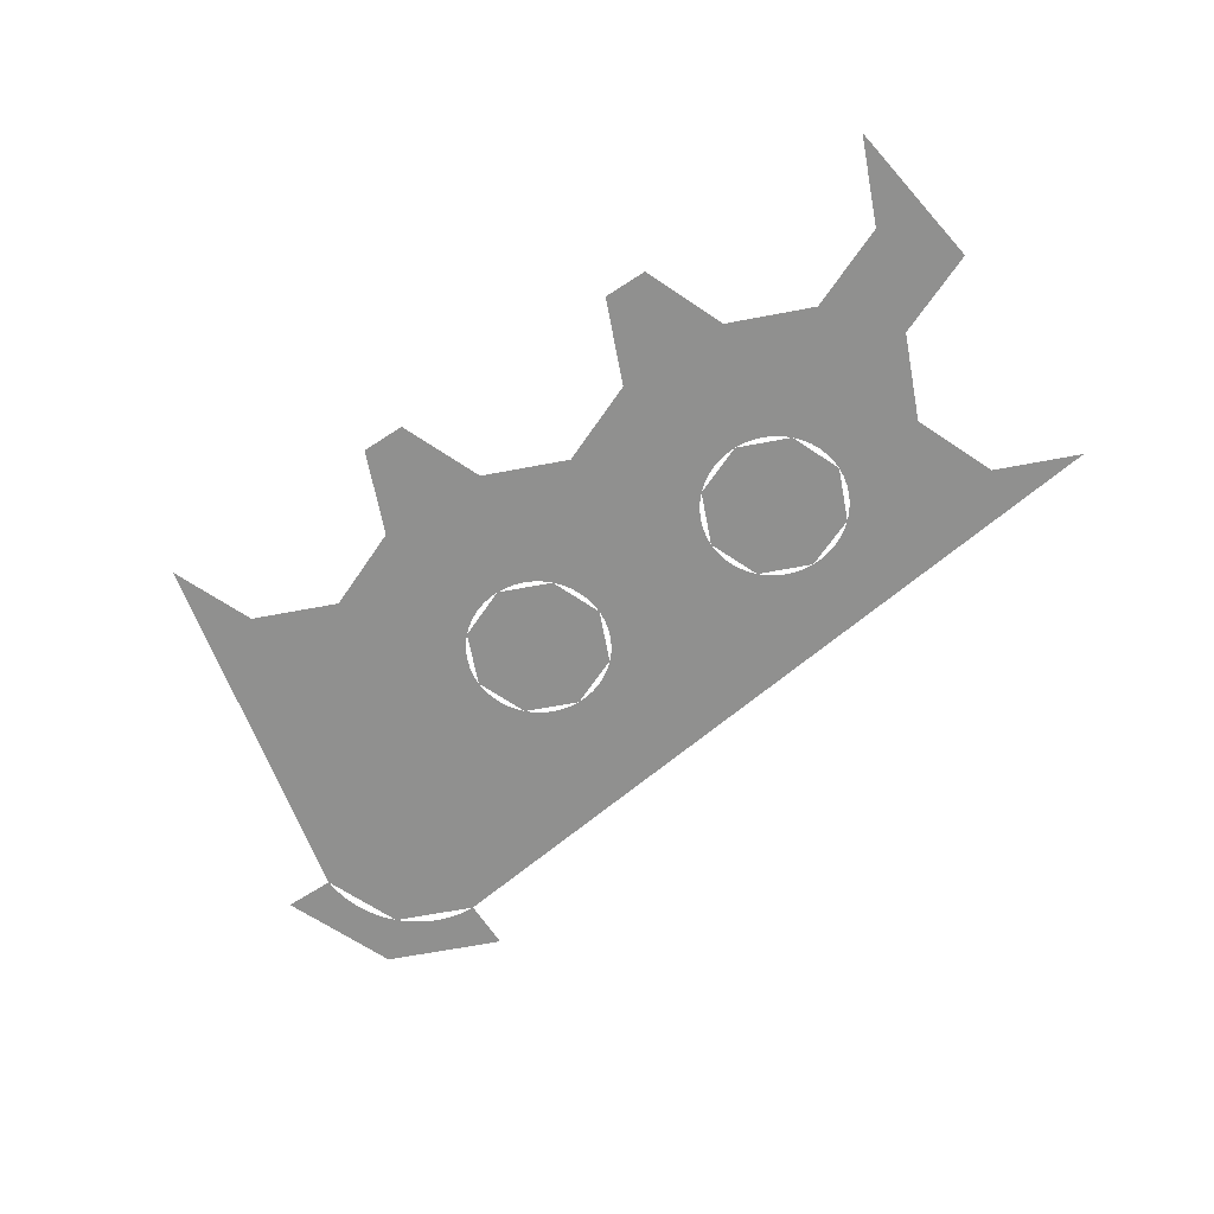
<metadata>
{"format":"obj","ext":"obj","renderer":"f3d","projection":"perspective","resolution":1024,"background":"white","views":[{"elev":-65.5,"azim":-146.7,"up":"+Y"}]}
</metadata>
<code>
v 0.62 0 0.15
v 0.6193 0 0.1608
v 0.6119 0 0.1598
v 0.6125 0 0.15
v 0.6193 0 0.1608
v 0.6172 0 0.1714
v 0.6099 0 0.1694
v 0.6119 0 0.1598
v 0.6172 0 0.1714
v 0.6137 0 0.1816
v 0.6068 0 0.1787
v 0.6099 0 0.1694
v 0.6137 0 0.1816
v 0.6089 0 0.1913
v 0.6025 0 0.1875
v 0.6068 0 0.1787
v 0.6089 0 0.1913
v 0.603 0 0.2002
v 0.597 0 0.1957
v 0.6025 0 0.1875
v 0.603 0 0.2002
v 0.5958 0 0.2083
v 0.5905 0 0.203
v 0.597 0 0.1957
v 0.5958 0 0.2083
v 0.5877 0 0.2155
v 0.5832 0 0.2095
v 0.5905 0 0.203
v 0.5877 0 0.2155
v 0.5787 0 0.2214
v 0.575 0 0.2149
v 0.5832 0 0.2095
v 0.5787 0 0.2214
v 0.5691 0 0.2262
v 0.5662 0 0.2193
v 0.575 0 0.2149
v 0.5691 0 0.2262
v 0.5589 0 0.2297
v 0.5569 0 0.2224
v 0.5662 0 0.2193
v 0.5589 0 0.2297
v 0.5483 0 0.2318
v 0.5473 0 0.2244
v 0.5569 0 0.2224
v 0.5483 0 0.2318
v 0.5375 0 0.2325
v 0.5375 0 0.225
v 0.5473 0 0.2244
v 0.6475 0 0.15
v 0.6153 0 0.2278
v 0.5958 0 0.2083
v 0.62 0 0.15
v 0.6153 0 0.2278
v 0.5375 0 0.26
v 0.5375 0 0.2325
v 0.5958 0 0.2083
v 0.6125 0 0.15
v 0.5905 0 0.203
v 0.5375 0 0.225
v 0.19 0 0.0775
v 0.24 0 0.0775
v 0.2254 0 0.1129
v 0.19 0 0.0775
v 0.2254 0 0.1129
v 0.19 0 0.1275
v 0.19 0 0.0775
v 0.19 0 0.1275
v 0.1546 0 0.1129
v 0.19 0 0.0775
v 0.1546 0 0.1129
v 0.14 0 0.0775
v 0.19 0 0.0775
v 0.14 0 0.0775
v 0.1546 0 0.04215
v 0.19 0 0.0775
v 0.1546 0 0.04215
v 0.19 0 0.0275
v 0.19 0 0.0775
v 0.19 0 0.0275
v 0.2254 0 0.04215
v 0.19 0 0.0775
v 0.2254 0 0.04215
v 0.24 0 0.0775
v 0.25 0 0.0775
v 0.2495 0 0.08533
v 0.2396 0 0.08403
v 0.24 0 0.0775
v 0.2495 0 0.08533
v 0.248 0 0.09303
v 0.2383 0 0.09044
v 0.2396 0 0.08403
v 0.248 0 0.09303
v 0.2454 0 0.1005
v 0.2362 0 0.09663
v 0.2383 0 0.09044
v 0.2454 0 0.1005
v 0.242 0 0.1075
v 0.2333 0 0.1025
v 0.2362 0 0.09663
v 0.242 0 0.1075
v 0.2376 0 0.114
v 0.2297 0 0.1079
v 0.2333 0 0.1025
v 0.2376 0 0.114
v 0.2324 0 0.1199
v 0.2254 0 0.1129
v 0.2297 0 0.1079
v 0.2324 0 0.1199
v 0.2265 0 0.1251
v 0.2204 0 0.1172
v 0.2254 0 0.1129
v 0.2265 0 0.1251
v 0.22 0 0.1295
v 0.215 0 0.1208
v 0.2204 0 0.1172
v 0.22 0 0.1295
v 0.213 0 0.1329
v 0.2091 0 0.1237
v 0.215 0 0.1208
v 0.213 0 0.1329
v 0.2055 0 0.1355
v 0.2029 0 0.1258
v 0.2091 0 0.1237
v 0.2055 0 0.1355
v 0.1978 0 0.137
v 0.1965 0 0.1271
v 0.2029 0 0.1258
v 0.1978 0 0.137
v 0.19 0 0.1375
v 0.19 0 0.1275
v 0.1965 0 0.1271
v 0.19 0 0.1375
v 0.1822 0 0.137
v 0.1835 0 0.1271
v 0.19 0 0.1275
v 0.1822 0 0.137
v 0.1745 0 0.1355
v 0.1771 0 0.1258
v 0.1835 0 0.1271
v 0.1745 0 0.1355
v 0.167 0 0.1329
v 0.1709 0 0.1237
v 0.1771 0 0.1258
v 0.167 0 0.1329
v 0.16 0 0.1295
v 0.165 0 0.1208
v 0.1709 0 0.1237
v 0.16 0 0.1295
v 0.1535 0 0.1251
v 0.1596 0 0.1172
v 0.165 0 0.1208
v 0.1535 0 0.1251
v 0.1476 0 0.1199
v 0.1546 0 0.1129
v 0.1596 0 0.1172
v 0.1476 0 0.1199
v 0.1424 0 0.114
v 0.1503 0 0.1079
v 0.1546 0 0.1129
v 0.1424 0 0.114
v 0.138 0 0.1075
v 0.1467 0 0.1025
v 0.1503 0 0.1079
v 0.138 0 0.1075
v 0.1346 0 0.1005
v 0.1438 0 0.09663
v 0.1467 0 0.1025
v 0.1346 0 0.1005
v 0.132 0 0.09303
v 0.1417 0 0.09044
v 0.1438 0 0.09663
v 0.132 0 0.09303
v 0.1305 0 0.08533
v 0.1404 0 0.08403
v 0.1417 0 0.09044
v 0.1305 0 0.08533
v 0.13 0 0.0775
v 0.14 0 0.0775
v 0.1404 0 0.08403
v 0.13 0 0.0775
v 0.1305 0 0.06967
v 0.1404 0 0.07097
v 0.14 0 0.0775
v 0.1305 0 0.06967
v 0.132 0 0.06197
v 0.1417 0 0.06456
v 0.1404 0 0.07097
v 0.132 0 0.06197
v 0.1346 0 0.05454
v 0.1438 0 0.05837
v 0.1417 0 0.06456
v 0.1346 0 0.05454
v 0.138 0 0.0475
v 0.1467 0 0.0525
v 0.1438 0 0.05837
v 0.138 0 0.0475
v 0.1424 0 0.04097
v 0.1503 0 0.04706
v 0.1467 0 0.0525
v 0.1424 0 0.04097
v 0.1476 0 0.03507
v 0.1546 0 0.04215
v 0.1503 0 0.04706
v 0.1476 0 0.03507
v 0.1535 0 0.0299
v 0.1596 0 0.03783
v 0.1546 0 0.04215
v 0.1535 0 0.0299
v 0.16 0 0.02554
v 0.165 0 0.0342
v 0.1596 0 0.03783
v 0.16 0 0.02554
v 0.167 0 0.02207
v 0.1709 0 0.0313
v 0.165 0 0.0342
v 0.167 0 0.02207
v 0.1745 0 0.01954
v 0.1771 0 0.0292
v 0.1709 0 0.0313
v 0.1745 0 0.01954
v 0.1822 0 0.01802
v 0.1835 0 0.02793
v 0.1771 0 0.0292
v 0.1822 0 0.01802
v 0.19 0 0.0175
v 0.19 0 0.0275
v 0.1835 0 0.02793
v 0.19 0 0.0175
v 0.1978 0 0.01802
v 0.1965 0 0.02793
v 0.19 0 0.0275
v 0.1978 0 0.01802
v 0.2055 0 0.01954
v 0.2029 0 0.0292
v 0.1965 0 0.02793
v 0.2055 0 0.01954
v 0.213 0 0.02207
v 0.2091 0 0.0313
v 0.2029 0 0.0292
v 0.213 0 0.02207
v 0.22 0 0.02554
v 0.215 0 0.0342
v 0.2091 0 0.0313
v 0.22 0 0.02554
v 0.2265 0 0.0299
v 0.2204 0 0.03783
v 0.215 0 0.0342
v 0.2265 0 0.0299
v 0.2324 0 0.03507
v 0.2254 0 0.04215
v 0.2204 0 0.03783
v 0.2324 0 0.03507
v 0.2376 0 0.04097
v 0.2297 0 0.04706
v 0.2254 0 0.04215
v 0.2376 0 0.04097
v 0.242 0 0.0475
v 0.2333 0 0.0525
v 0.2297 0 0.04706
v 0.242 0 0.0475
v 0.2454 0 0.05454
v 0.2362 0 0.05837
v 0.2333 0 0.0525
v 0.2454 0 0.05454
v 0.248 0 0.06197
v 0.2383 0 0.06456
v 0.2362 0 0.05837
v 0.248 0 0.06197
v 0.2495 0 0.06967
v 0.2396 0 0.07097
v 0.2383 0 0.06456
v 0.2495 0 0.06967
v 0.25 0 0.0775
v 0.24 0 0.0775
v 0.2396 0 0.07097
v 0.27 0 0.0775
v 0.2466 0 0.1341
v 0.2324 0 0.1199
v 0.25 0 0.0775
v 0.2466 0 0.1341
v 0.19 0 0.1575
v 0.19 0 0.1375
v 0.2324 0 0.1199
v 0.19 0 0.1575
v 0.1334 0 0.1341
v 0.1476 0 0.1199
v 0.19 0 0.1375
v 0.1334 0 0.1341
v 0.11 0 0.0775
v 0.13 0 0.0775
v 0.1476 0 0.1199
v 0.11 0 0.0775
v 0.1334 0 0.02093
v 0.1476 0 0.03507
v 0.13 0 0.0775
v 0.1334 0 0.02093
v 0.19 0 -0.0025
v 0.19 0 0.0175
v 0.1476 0 0.03507
v 0.19 0 -0.0025
v 0.2466 0 0.02093
v 0.2324 0 0.03507
v 0.19 0 0.0175
v 0.2466 0 0.02093
v 0.27 0 0.0775
v 0.25 0 0.0775
v 0.2324 0 0.03507
v 0.27 0 0.1575
v 0.2466 0 0.1341
v 0.27 0 0.0775
v 0.27 0 0.1575
v 0.19 0 0.1575
v 0.2466 0 0.1341
v 0.11 0 0.1575
v 0.1334 0 0.1341
v 0.19 0 0.1575
v 0.11 0 0.1575
v 0.11 0 0.0775
v 0.1334 0 0.1341
v 0.11 0 -0.0025
v 0.1334 0 0.02093
v 0.11 0 0.0775
v 0.11 0 -0.0025
v 0.19 0 -0.0025
v 0.1334 0 0.02093
v 0.27 0 -0.0025
v 0.2466 0 0.02093
v 0.19 0 -0.0025
v 0.27 0 -0.0025
v 0.27 0 0.0775
v 0.2466 0 0.02093
v 0.38 0 0.0775
v 0.43 0 0.0775
v 0.4154 0 0.1129
v 0.38 0 0.0775
v 0.4154 0 0.1129
v 0.38 0 0.1275
v 0.38 0 0.0775
v 0.38 0 0.1275
v 0.3446 0 0.1129
v 0.38 0 0.0775
v 0.3446 0 0.1129
v 0.33 0 0.0775
v 0.38 0 0.0775
v 0.33 0 0.0775
v 0.3446 0 0.04215
v 0.38 0 0.0775
v 0.3446 0 0.04215
v 0.38 0 0.0275
v 0.38 0 0.0775
v 0.38 0 0.0275
v 0.4154 0 0.04215
v 0.38 0 0.0775
v 0.4154 0 0.04215
v 0.43 0 0.0775
v 0.44 0 0.0775
v 0.4395 0 0.08533
v 0.4296 0 0.08403
v 0.43 0 0.0775
v 0.4395 0 0.08533
v 0.438 0 0.09303
v 0.4283 0 0.09044
v 0.4296 0 0.08403
v 0.438 0 0.09303
v 0.4354 0 0.1005
v 0.4262 0 0.09663
v 0.4283 0 0.09044
v 0.4354 0 0.1005
v 0.432 0 0.1075
v 0.4233 0 0.1025
v 0.4262 0 0.09663
v 0.432 0 0.1075
v 0.4276 0 0.114
v 0.4197 0 0.1079
v 0.4233 0 0.1025
v 0.4276 0 0.114
v 0.4224 0 0.1199
v 0.4154 0 0.1129
v 0.4197 0 0.1079
v 0.4224 0 0.1199
v 0.4165 0 0.1251
v 0.4104 0 0.1172
v 0.4154 0 0.1129
v 0.4165 0 0.1251
v 0.41 0 0.1295
v 0.405 0 0.1208
v 0.4104 0 0.1172
v 0.41 0 0.1295
v 0.403 0 0.1329
v 0.3991 0 0.1237
v 0.405 0 0.1208
v 0.403 0 0.1329
v 0.3955 0 0.1355
v 0.3929 0 0.1258
v 0.3991 0 0.1237
v 0.3955 0 0.1355
v 0.3878 0 0.137
v 0.3865 0 0.1271
v 0.3929 0 0.1258
v 0.3878 0 0.137
v 0.38 0 0.1375
v 0.38 0 0.1275
v 0.3865 0 0.1271
v 0.38 0 0.1375
v 0.3722 0 0.137
v 0.3735 0 0.1271
v 0.38 0 0.1275
v 0.3722 0 0.137
v 0.3645 0 0.1355
v 0.3671 0 0.1258
v 0.3735 0 0.1271
v 0.3645 0 0.1355
v 0.357 0 0.1329
v 0.3609 0 0.1237
v 0.3671 0 0.1258
v 0.357 0 0.1329
v 0.35 0 0.1295
v 0.355 0 0.1208
v 0.3609 0 0.1237
v 0.35 0 0.1295
v 0.3435 0 0.1251
v 0.3496 0 0.1172
v 0.355 0 0.1208
v 0.3435 0 0.1251
v 0.3376 0 0.1199
v 0.3446 0 0.1129
v 0.3496 0 0.1172
v 0.3376 0 0.1199
v 0.3324 0 0.114
v 0.3403 0 0.1079
v 0.3446 0 0.1129
v 0.3324 0 0.114
v 0.328 0 0.1075
v 0.3367 0 0.1025
v 0.3403 0 0.1079
v 0.328 0 0.1075
v 0.3246 0 0.1005
v 0.3338 0 0.09663
v 0.3367 0 0.1025
v 0.3246 0 0.1005
v 0.322 0 0.09303
v 0.3317 0 0.09044
v 0.3338 0 0.09663
v 0.322 0 0.09303
v 0.3205 0 0.08533
v 0.3304 0 0.08403
v 0.3317 0 0.09044
v 0.3205 0 0.08533
v 0.32 0 0.0775
v 0.33 0 0.0775
v 0.3304 0 0.08403
v 0.32 0 0.0775
v 0.3205 0 0.06967
v 0.3304 0 0.07097
v 0.33 0 0.0775
v 0.3205 0 0.06967
v 0.322 0 0.06197
v 0.3317 0 0.06456
v 0.3304 0 0.07097
v 0.322 0 0.06197
v 0.3246 0 0.05454
v 0.3338 0 0.05837
v 0.3317 0 0.06456
v 0.3246 0 0.05454
v 0.328 0 0.0475
v 0.3367 0 0.0525
v 0.3338 0 0.05837
v 0.328 0 0.0475
v 0.3324 0 0.04097
v 0.3403 0 0.04706
v 0.3367 0 0.0525
v 0.3324 0 0.04097
v 0.3376 0 0.03507
v 0.3446 0 0.04215
v 0.3403 0 0.04706
v 0.3376 0 0.03507
v 0.3435 0 0.0299
v 0.3496 0 0.03783
v 0.3446 0 0.04215
v 0.3435 0 0.0299
v 0.35 0 0.02554
v 0.355 0 0.0342
v 0.3496 0 0.03783
v 0.35 0 0.02554
v 0.357 0 0.02207
v 0.3609 0 0.0313
v 0.355 0 0.0342
v 0.357 0 0.02207
v 0.3645 0 0.01954
v 0.3671 0 0.0292
v 0.3609 0 0.0313
v 0.3645 0 0.01954
v 0.3722 0 0.01802
v 0.3735 0 0.02793
v 0.3671 0 0.0292
v 0.3722 0 0.01802
v 0.38 0 0.0175
v 0.38 0 0.0275
v 0.3735 0 0.02793
v 0.38 0 0.0175
v 0.3878 0 0.01802
v 0.3865 0 0.02793
v 0.38 0 0.0275
v 0.3878 0 0.01802
v 0.3955 0 0.01954
v 0.3929 0 0.0292
v 0.3865 0 0.02793
v 0.3955 0 0.01954
v 0.403 0 0.02207
v 0.3991 0 0.0313
v 0.3929 0 0.0292
v 0.403 0 0.02207
v 0.41 0 0.02554
v 0.405 0 0.0342
v 0.3991 0 0.0313
v 0.41 0 0.02554
v 0.4165 0 0.0299
v 0.4104 0 0.03783
v 0.405 0 0.0342
v 0.4165 0 0.0299
v 0.4224 0 0.03507
v 0.4154 0 0.04215
v 0.4104 0 0.03783
v 0.4224 0 0.03507
v 0.4276 0 0.04097
v 0.4197 0 0.04706
v 0.4154 0 0.04215
v 0.4276 0 0.04097
v 0.432 0 0.0475
v 0.4233 0 0.0525
v 0.4197 0 0.04706
v 0.432 0 0.0475
v 0.4354 0 0.05454
v 0.4262 0 0.05837
v 0.4233 0 0.0525
v 0.4354 0 0.05454
v 0.438 0 0.06197
v 0.4283 0 0.06456
v 0.4262 0 0.05837
v 0.438 0 0.06197
v 0.4395 0 0.06967
v 0.4296 0 0.07097
v 0.4283 0 0.06456
v 0.4395 0 0.06967
v 0.44 0 0.0775
v 0.43 0 0.0775
v 0.4296 0 0.07097
v 0.46 0 0.0775
v 0.4366 0 0.1341
v 0.4224 0 0.1199
v 0.44 0 0.0775
v 0.4366 0 0.1341
v 0.38 0 0.1575
v 0.38 0 0.1375
v 0.4224 0 0.1199
v 0.38 0 0.1575
v 0.3234 0 0.1341
v 0.3376 0 0.1199
v 0.38 0 0.1375
v 0.3234 0 0.1341
v 0.3 0 0.0775
v 0.32 0 0.0775
v 0.3376 0 0.1199
v 0.3 0 0.0775
v 0.3234 0 0.02093
v 0.3376 0 0.03507
v 0.32 0 0.0775
v 0.3234 0 0.02093
v 0.38 0 -0.0025
v 0.38 0 0.0175
v 0.3376 0 0.03507
v 0.38 0 -0.0025
v 0.4366 0 0.02093
v 0.4224 0 0.03507
v 0.38 0 0.0175
v 0.4366 0 0.02093
v 0.46 0 0.0775
v 0.44 0 0.0775
v 0.4224 0 0.03507
v 0.46 0 0.1575
v 0.4366 0 0.1341
v 0.46 0 0.0775
v 0.46 0 0.1575
v 0.38 0 0.1575
v 0.4366 0 0.1341
v 0.3 0 0.1575
v 0.3234 0 0.1341
v 0.38 0 0.1575
v 0.3 0 0.1575
v 0.3 0 0.0775
v 0.3234 0 0.1341
v 0.3 0 -0.0025
v 0.3234 0 0.02093
v 0.3 0 0.0775
v 0.3 0 -0.0025
v 0.38 0 -0.0025
v 0.3234 0 0.02093
v 0.46 0 -0.0025
v 0.4366 0 0.02093
v 0.38 0 -0.0025
v 0.46 0 -0.0025
v 0.46 0 0.0775
v 0.4366 0 0.02093
v 0.08 0 0.1575
v 0.05657 0 0.1341
v 0 0 0.1575
v 0.08 0 0.1575
v 0.08 0 0.0775
v 0.05657 0 0.1341
v 0.08 0 -0.0025
v 0.05657 0 0.02093
v 0.08 0 0.0775
v 0.08 0 -0.0025
v 0 0 -0.0025
v 0.05657 0 0.02093
v 0.175 0 -0.025
v 0.1516 0 -0.04843
v 0.175 0 -0.105
v 0.175 0 -0.025
v 0.095 0 -0.025
v 0.1516 0 -0.04843
v 0.015 0 -0.025
v 0.03843 0 -0.04843
v 0.095 0 -0.025
v 0.015 0 -0.025
v 0.015 0 -0.105
v 0.03843 0 -0.04843
v 0.365 0 -0.025
v 0.3416 0 -0.04843
v 0.365 0 -0.105
v 0.365 0 -0.025
v 0.285 0 -0.025
v 0.3416 0 -0.04843
v 0.205 0 -0.025
v 0.2284 0 -0.04843
v 0.285 0 -0.025
v 0.205 0 -0.025
v 0.205 0 -0.105
v 0.2284 0 -0.04843
v 0.555 0 -0.025
v 0.5316 0 -0.04843
v 0.555 0 -0.105
v 0.555 0 -0.025
v 0.475 0 -0.025
v 0.5316 0 -0.04843
v 0.395 0 -0.025
v 0.4184 0 -0.04843
v 0.475 0 -0.025
v 0.395 0 -0.025
v 0.395 0 -0.105
v 0.4184 0 -0.04843
v 0.3 0 0.0775
v 0.27 0 0.0775
v 0.27 0 -0.0025
v 0.3 0 -0.0025
v 0.11 0 -0.0025
v 0.175 0 -0.025
v 0.205 0 -0.025
v 0.19 0 -0.0025
v 0.175 0 -0.105
v 0.205 0 -0.105
v 0.205 0 -0.025
v 0.175 0 -0.025
v 0.38 0 -0.0025
v 0.395 0 -0.025
v 0.475 0 -0.025
v 0.46 0 -0.0025
v 0.365 0 -0.105
v 0.395 0 -0.105
v 0.395 0 -0.025
v 0.365 0 -0.025
v 0.3 0 -0.0025
v 0.365 0 -0.025
v 0.395 0 -0.025
v 0.38 0 -0.0025
v 0.46 0 -0.0025
v 0.475 0 -0.025
v 0.6125 0 0.15
v 0.46 0 0.0775
v 0.475 0 -0.025
v 0.555 0 -0.025
v 0.6125 0 0.15
v 0.6125 0 0.15
v 0.555 0 -0.025
v 0.555 0 -0.105
v 0.11 0 0.0775
v 0.11 0 0.1575
v 0.08 0 0.1575
v 0.08 0 0.0775
v 0.11 0 -0.0025
v 0.11 0 0.0775
v 0.08 0 0.0775
v 0.08 0 -0.0025
v 0.3 0 0.0775
v 0.3 0 0.1575
v 0.27 0 0.1575
v 0.27 0 0.0775
v 0 0 -0.0025
v 0.015 0 -0.105
v 0.015 0 -0.025
v 0.08 0 -0.0025
v 0 0 -0.0025
v 0.015 0 -0.025
v 0.095 0 -0.025
v 0.175 0 -0.025
v 0.11 0 -0.0025
v 0.08 0 -0.0025
v 0.095 0 -0.025
v 0.27 0 -0.0025
v 0.285 0 -0.025
v 0.365 0 -0.025
v 0.3 0 -0.0025
v 0.27 0 -0.0025
v 0.19 0 -0.0025
v 0.205 0 -0.025
v 0.285 0 -0.025
v 0.3 0 0.1575
v 0.38 0 0.1575
v 0.5375 0 0.225
v 0.27 0 0.1575
v 0.3 0 0.1575
v 0.5375 0 0.225
v 0.38 0 0.1575
v 0.46 0 0.1575
v 0.5375 0 0.225
v 0.5375 0 0.225
v 0.46 0 0.1575
v 0.46 0 0.0775
v 0.6125 0 0.15
v 0.27 0 0.1575
v 0.5375 0 0.225
v 0.19 0 0.1575
v 0.19 0 0.1575
v 0.5375 0 0.225
v 0.11 0 0.1575
v 0.11 0 0.1575
v 0.5375 0 0.225
v 0.08 0 0.1575
v 0.08 0 0.1575
v 0.5375 0 0.225
v 0 0 0.1575
g mesh6963485
f 1 2 3
f 3 4 1
f 5 6 7
f 7 8 5
f 9 10 11
f 11 12 9
f 13 14 15
f 15 16 13
f 17 18 19
f 19 20 17
f 21 22 23
f 23 24 21
f 25 26 27
f 27 28 25
f 29 30 31
f 31 32 29
f 33 34 35
f 35 36 33
f 37 38 39
f 39 40 37
f 41 42 43
f 43 44 41
f 45 46 47
f 47 48 45
g mesh6963487
f 49 50 51
f 51 52 49
f 53 54 55
f 55 56 53
g mesh6963489
f 57 58 59
g mesh6963492
f 60 61 62
f 63 64 65
f 66 67 68
f 69 70 71
f 72 73 74
f 75 76 77
f 78 79 80
f 81 82 83
g mesh6963494
f 84 85 86
f 86 87 84
f 88 89 90
f 90 91 88
f 92 93 94
f 94 95 92
f 96 97 98
f 98 99 96
f 100 101 102
f 102 103 100
f 104 105 106
f 106 107 104
f 108 109 110
f 110 111 108
f 112 113 114
f 114 115 112
f 116 117 118
f 118 119 116
f 120 121 122
f 122 123 120
f 124 125 126
f 126 127 124
f 128 129 130
f 130 131 128
f 132 133 134
f 134 135 132
f 136 137 138
f 138 139 136
f 140 141 142
f 142 143 140
f 144 145 146
f 146 147 144
f 148 149 150
f 150 151 148
f 152 153 154
f 154 155 152
f 156 157 158
f 158 159 156
f 160 161 162
f 162 163 160
f 164 165 166
f 166 167 164
f 168 169 170
f 170 171 168
f 172 173 174
f 174 175 172
f 176 177 178
f 178 179 176
f 180 181 182
f 182 183 180
f 184 185 186
f 186 187 184
f 188 189 190
f 190 191 188
f 192 193 194
f 194 195 192
f 196 197 198
f 198 199 196
f 200 201 202
f 202 203 200
f 204 205 206
f 206 207 204
f 208 209 210
f 210 211 208
f 212 213 214
f 214 215 212
f 216 217 218
f 218 219 216
f 220 221 222
f 222 223 220
f 224 225 226
f 226 227 224
f 228 229 230
f 230 231 228
f 232 233 234
f 234 235 232
f 236 237 238
f 238 239 236
f 240 241 242
f 242 243 240
f 244 245 246
f 246 247 244
f 248 249 250
f 250 251 248
f 252 253 254
f 254 255 252
f 256 257 258
f 258 259 256
f 260 261 262
f 262 263 260
f 264 265 266
f 266 267 264
f 268 269 270
f 270 271 268
f 272 273 274
f 274 275 272
g mesh6963496
f 276 277 278
f 278 279 276
f 280 281 282
f 282 283 280
f 284 285 286
f 286 287 284
f 288 289 290
f 290 291 288
f 292 293 294
f 294 295 292
f 296 297 298
f 298 299 296
f 300 301 302
f 302 303 300
f 304 305 306
f 306 307 304
g mesh6963499
f 308 309 310
f 311 312 313
f 314 315 316
f 317 318 319
f 320 321 322
f 323 324 325
f 326 327 328
f 329 330 331
g mesh6963502
f 332 333 334
f 335 336 337
f 338 339 340
f 341 342 343
f 344 345 346
f 347 348 349
f 350 351 352
f 353 354 355
g mesh6963504
f 356 357 358
f 358 359 356
f 360 361 362
f 362 363 360
f 364 365 366
f 366 367 364
f 368 369 370
f 370 371 368
f 372 373 374
f 374 375 372
f 376 377 378
f 378 379 376
f 380 381 382
f 382 383 380
f 384 385 386
f 386 387 384
f 388 389 390
f 390 391 388
f 392 393 394
f 394 395 392
f 396 397 398
f 398 399 396
f 400 401 402
f 402 403 400
f 404 405 406
f 406 407 404
f 408 409 410
f 410 411 408
f 412 413 414
f 414 415 412
f 416 417 418
f 418 419 416
f 420 421 422
f 422 423 420
f 424 425 426
f 426 427 424
f 428 429 430
f 430 431 428
f 432 433 434
f 434 435 432
f 436 437 438
f 438 439 436
f 440 441 442
f 442 443 440
f 444 445 446
f 446 447 444
f 448 449 450
f 450 451 448
f 452 453 454
f 454 455 452
f 456 457 458
f 458 459 456
f 460 461 462
f 462 463 460
f 464 465 466
f 466 467 464
f 468 469 470
f 470 471 468
f 472 473 474
f 474 475 472
f 476 477 478
f 478 479 476
f 480 481 482
f 482 483 480
f 484 485 486
f 486 487 484
f 488 489 490
f 490 491 488
f 492 493 494
f 494 495 492
f 496 497 498
f 498 499 496
f 500 501 502
f 502 503 500
f 504 505 506
f 506 507 504
f 508 509 510
f 510 511 508
f 512 513 514
f 514 515 512
f 516 517 518
f 518 519 516
f 520 521 522
f 522 523 520
f 524 525 526
f 526 527 524
f 528 529 530
f 530 531 528
f 532 533 534
f 534 535 532
f 536 537 538
f 538 539 536
f 540 541 542
f 542 543 540
f 544 545 546
f 546 547 544
g mesh6963506
f 548 549 550
f 550 551 548
f 552 553 554
f 554 555 552
f 556 557 558
f 558 559 556
f 560 561 562
f 562 563 560
f 564 565 566
f 566 567 564
f 568 569 570
f 570 571 568
f 572 573 574
f 574 575 572
f 576 577 578
f 578 579 576
g mesh6963509
f 580 581 582
f 583 584 585
f 586 587 588
f 589 590 591
f 592 593 594
f 595 596 597
f 598 599 600
f 601 602 603
g mesh6963511
f 604 606 605
f 607 609 608
f 610 612 611
f 613 615 614
g mesh6963513
f 616 617 618
f 619 620 621
f 622 623 624
f 625 626 627
g mesh6963515
f 628 629 630
f 631 632 633
f 634 635 636
f 637 638 639
g mesh6963517
f 640 641 642
f 643 644 645
f 646 647 648
f 649 650 651
f 652 653 654
f 654 655 652
f 656 657 658
f 658 659 656
f 660 661 662
f 662 663 660
f 664 665 666
f 666 667 664
f 668 669 670
f 670 671 668
f 672 673 674
f 674 675 672
f 676 677 678
f 678 679 676
f 680 681 682
f 683 684 685
f 686 687 688
f 688 689 686
f 690 691 692
f 692 693 690
f 694 695 696
f 696 697 694
f 698 699 700
f 701 702 703
f 703 704 701
f 705 706 707
f 707 708 705
f 709 710 711
f 711 712 709
f 713 714 715
f 715 716 713
f 717 718 719
f 720 721 722
f 723 724 725
f 726 727 728
f 728 729 726
f 730 731 732
f 733 734 735
f 736 737 738
f 739 740 741

</code>
